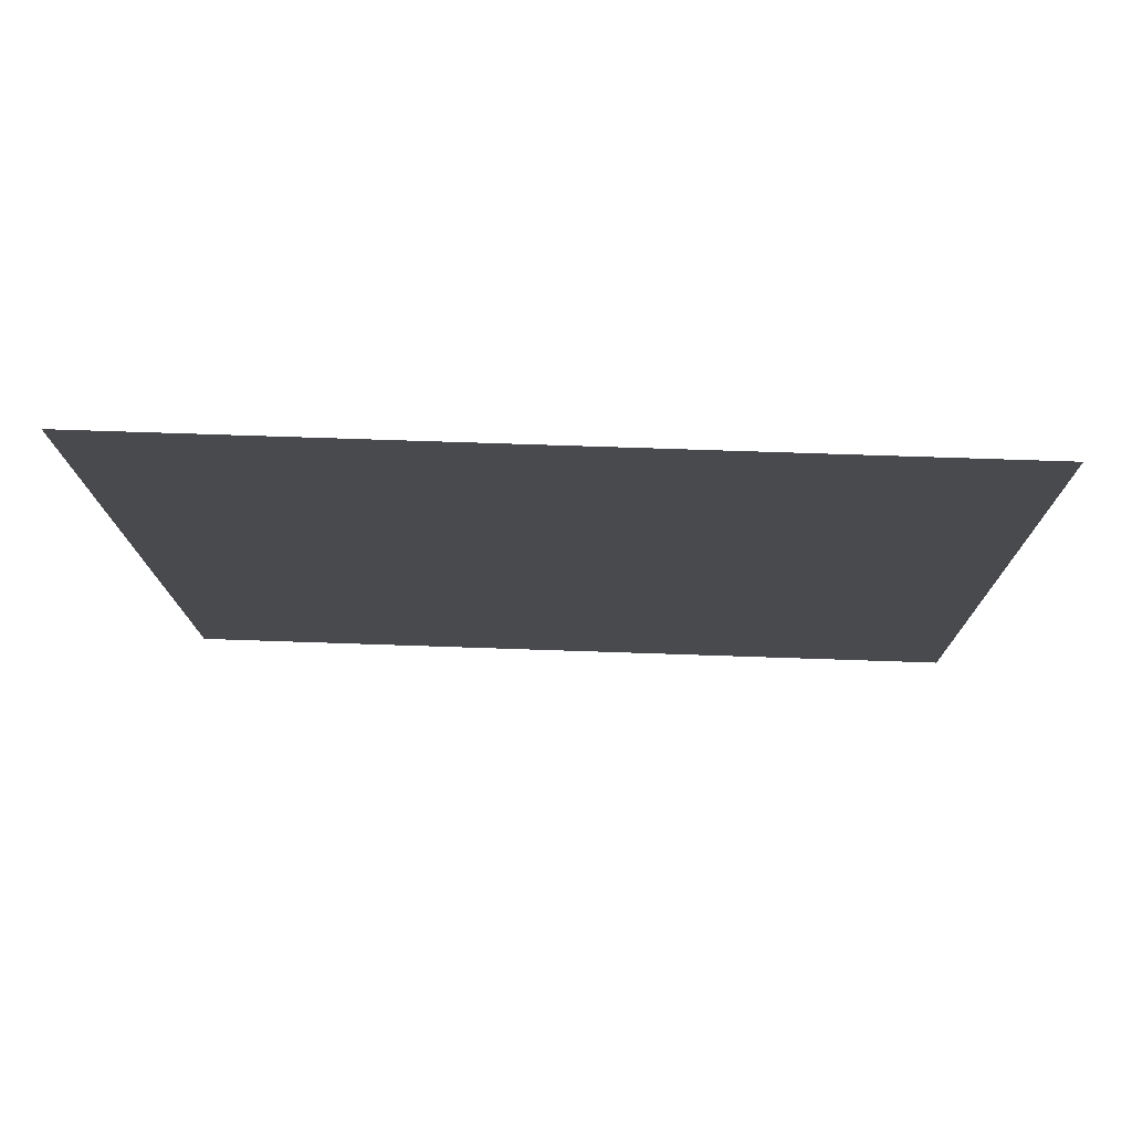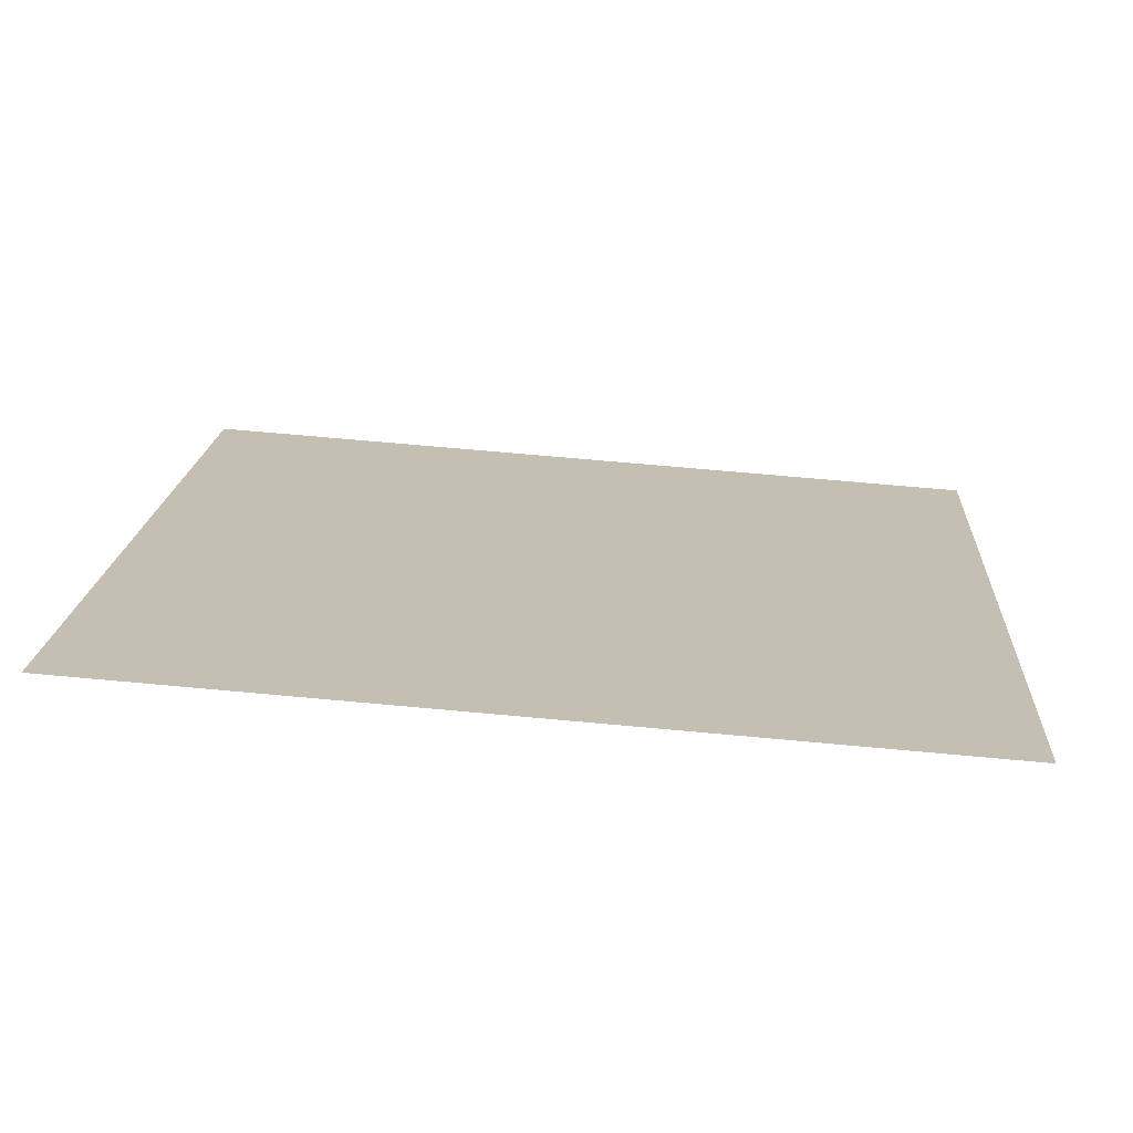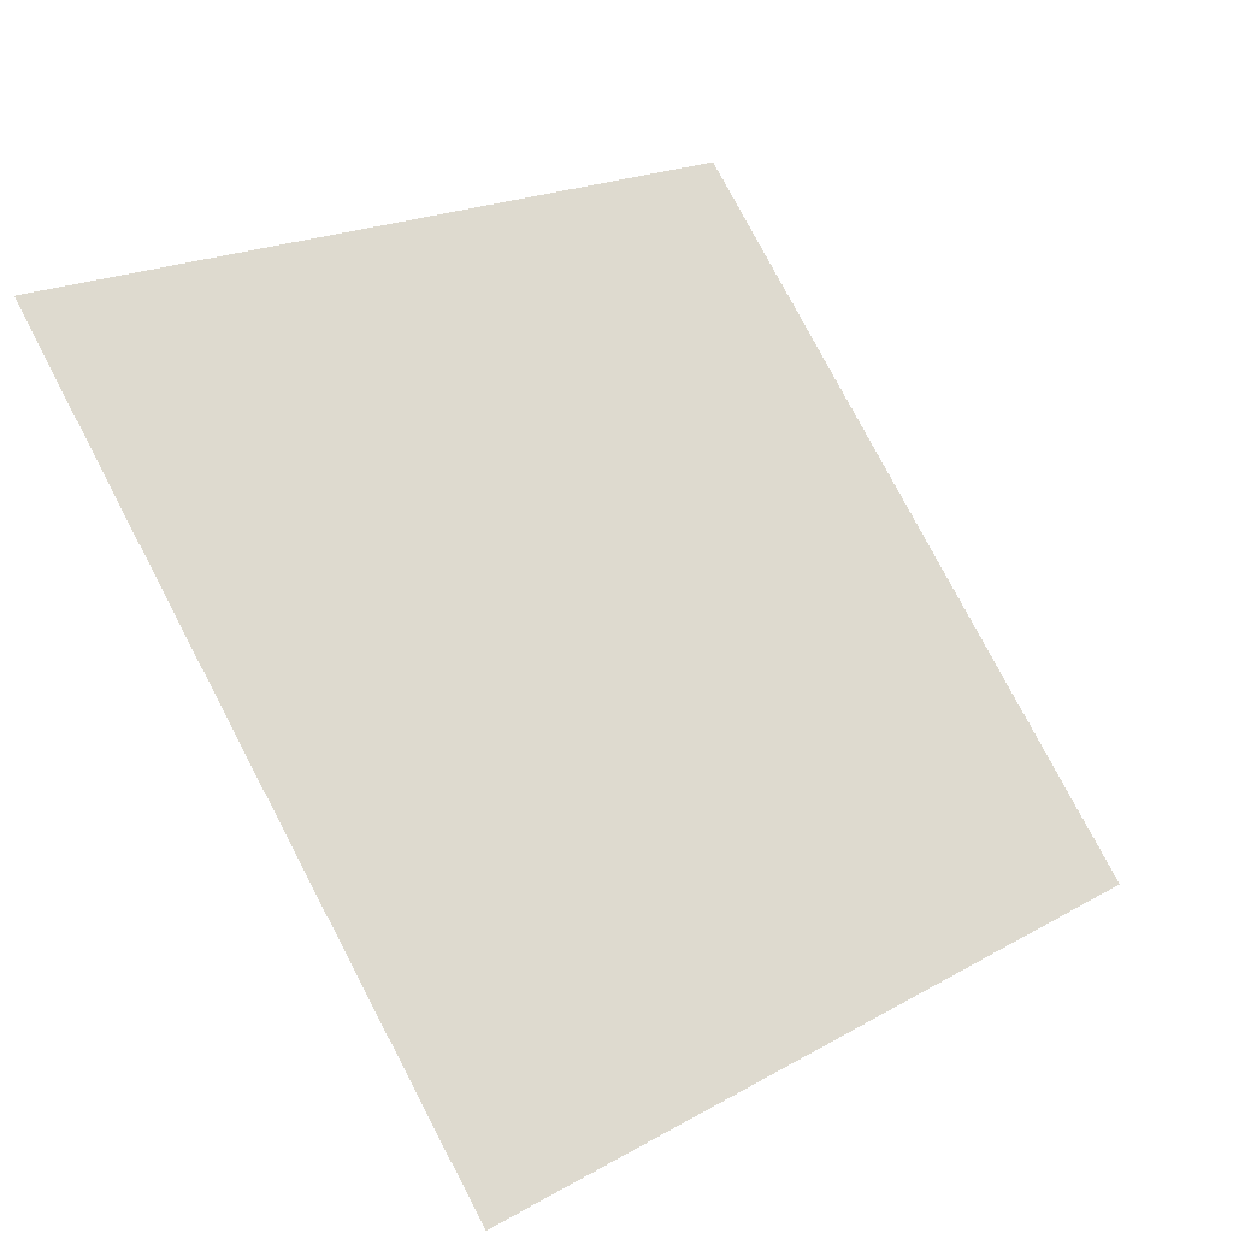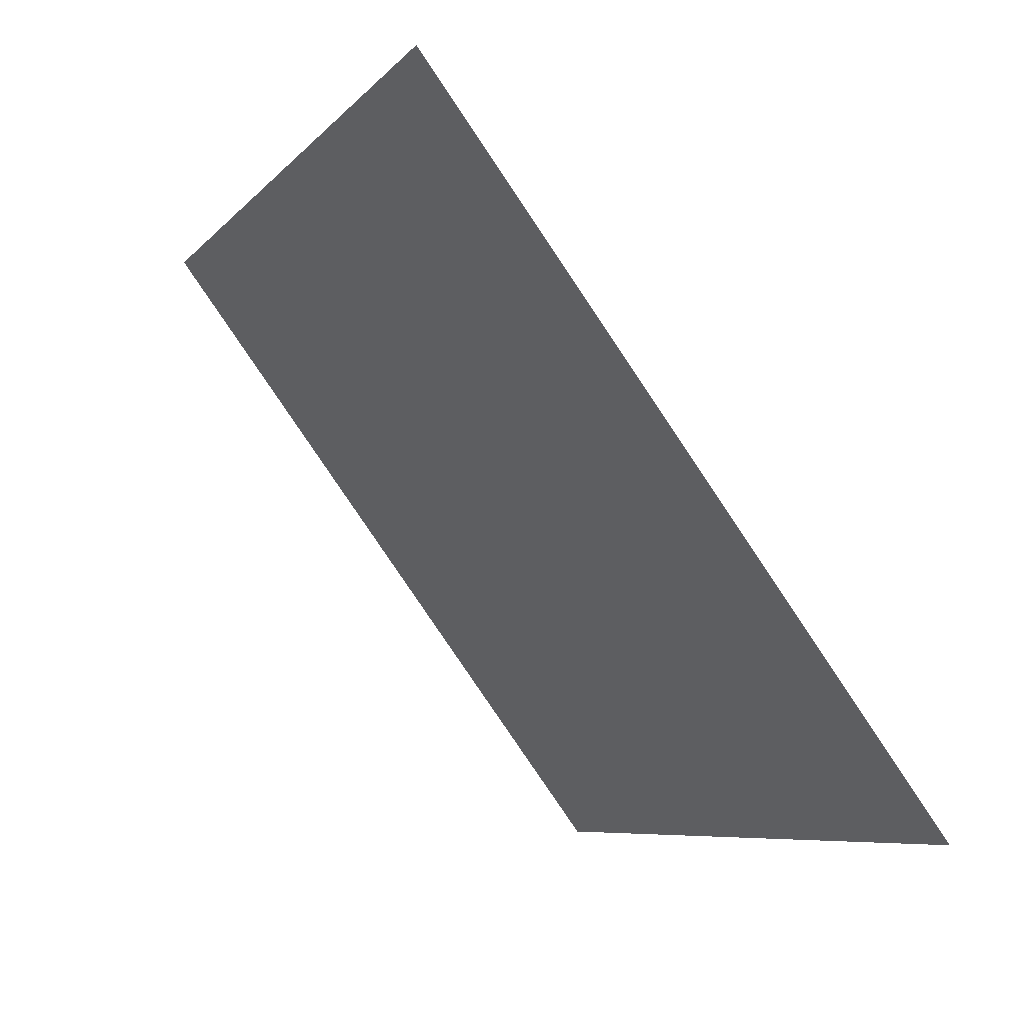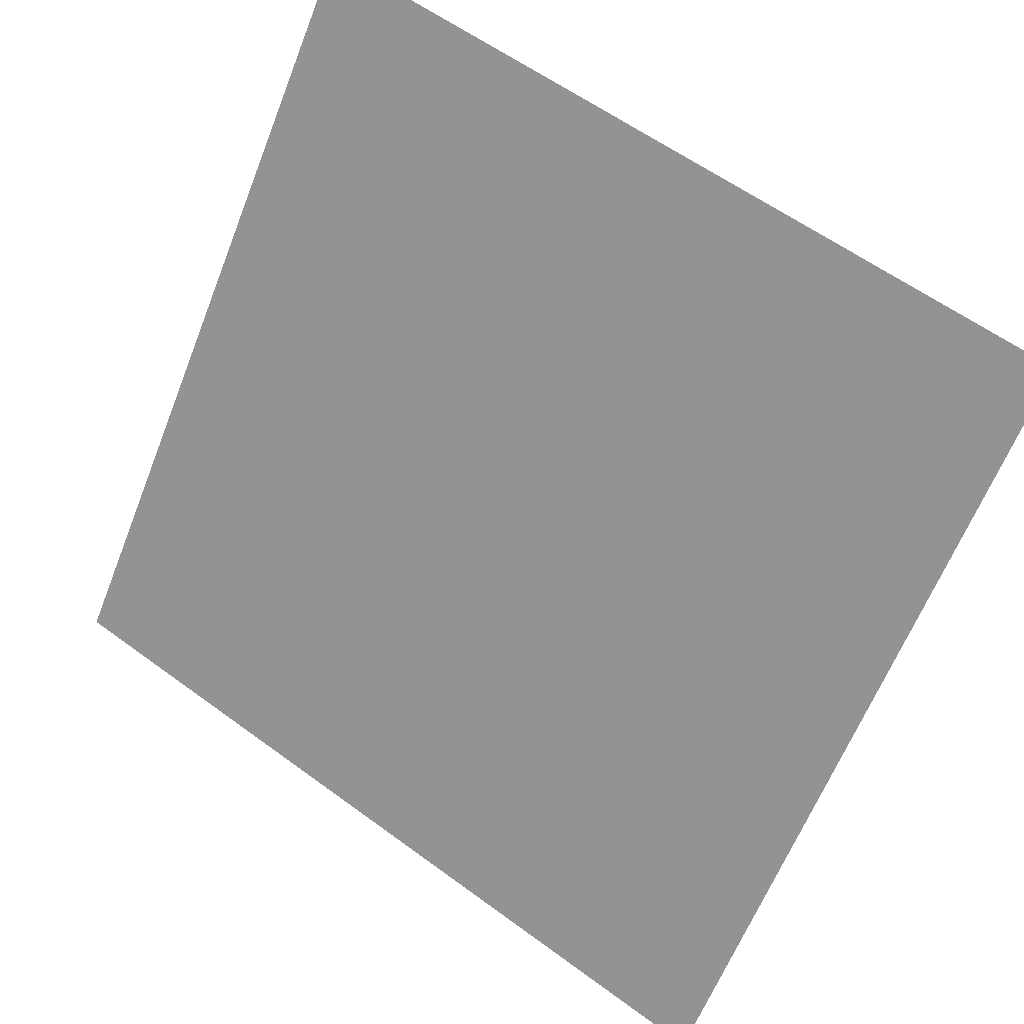
<metadata>
{"format":"obj","ext":"obj","renderer":"f3d","projection":"perspective","resolution":1024,"background":"white","views":[{"elev":23.4,"azim":2.0,"up":"+Y"},{"elev":53.8,"azim":5.6,"up":"+Y"},{"elev":77.6,"azim":62.7,"up":"+Y"},{"elev":-6.6,"azim":-112.9,"up":"+Z"},{"elev":58.2,"azim":35.8,"up":"+Z"}]}
</metadata>
<code>
v 0.2025 0.5334 0.1741
v 0.196 0.5336 0.1742
v 0.1961 0.5375 0.1794
v 0.2027 0.5373 0.1794
f 4 3 2 1

</code>
